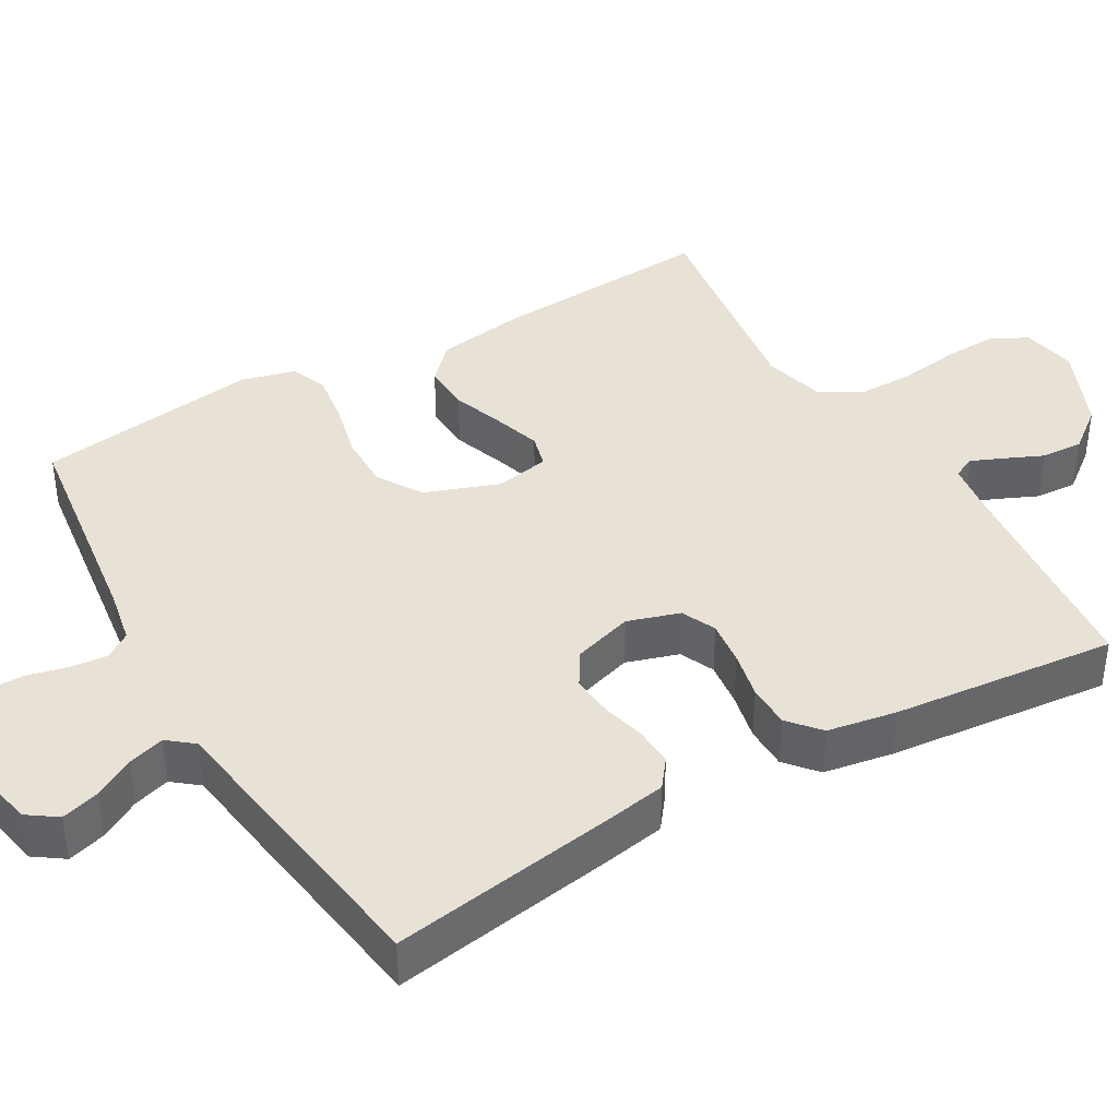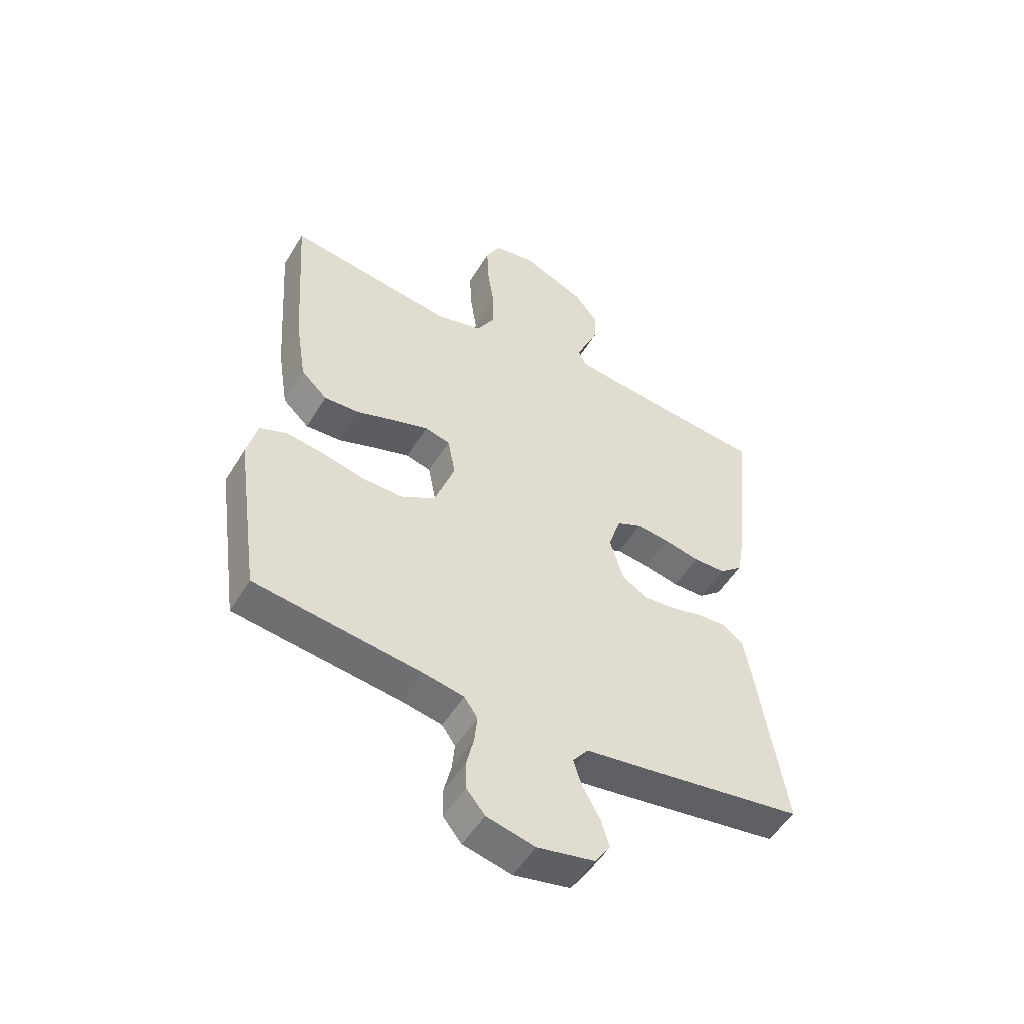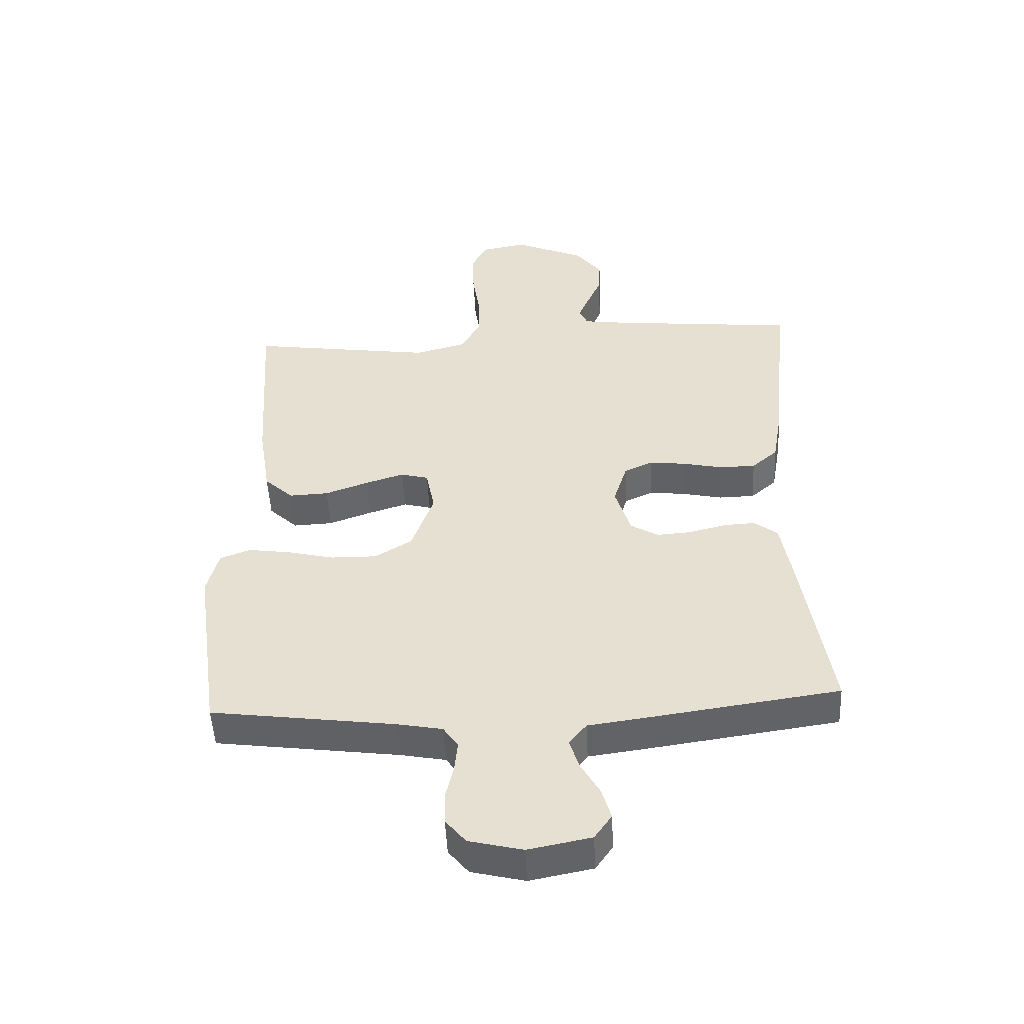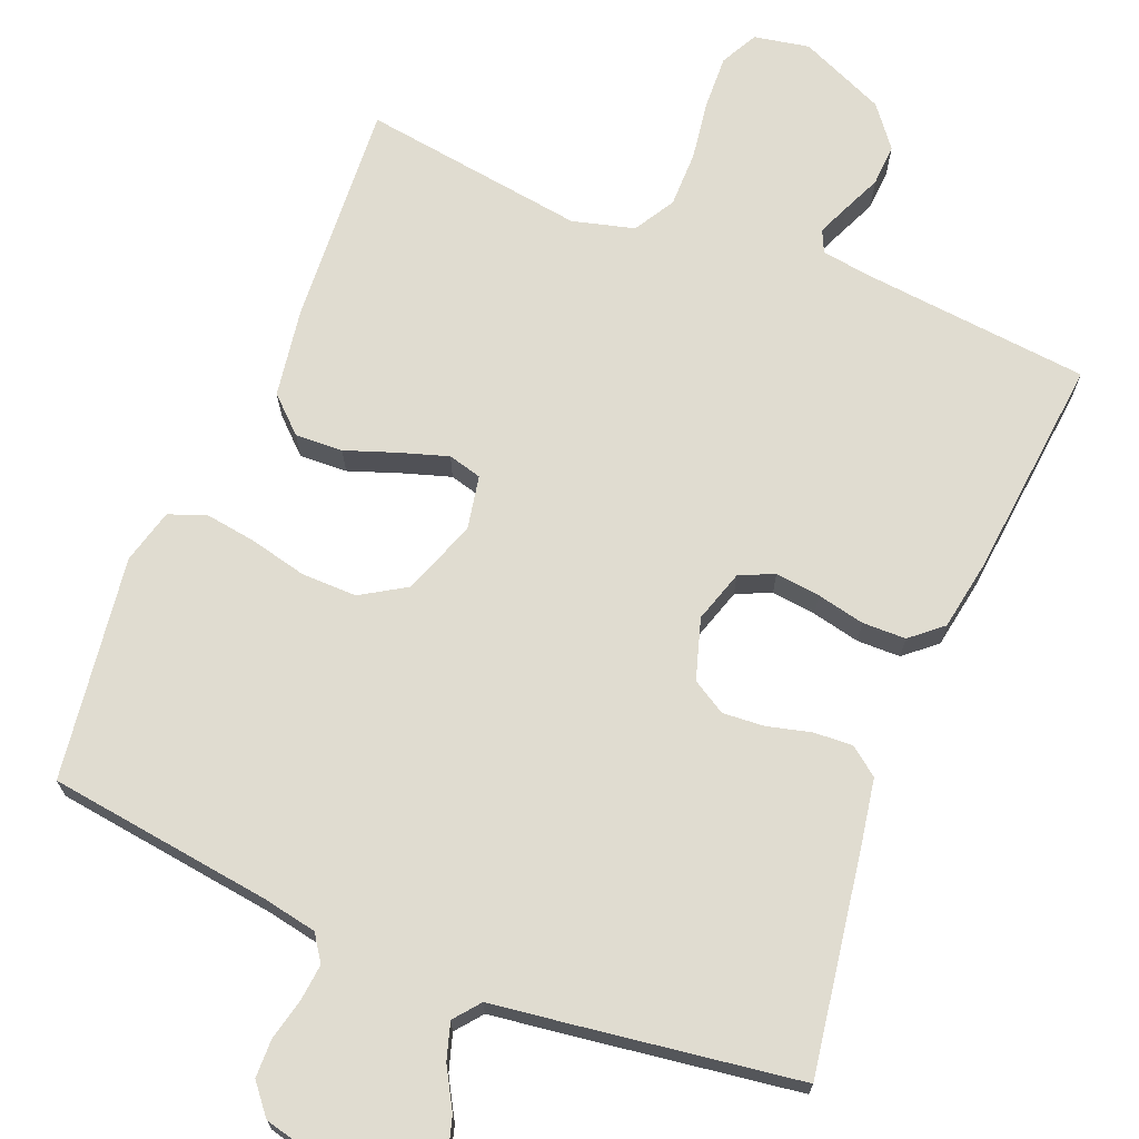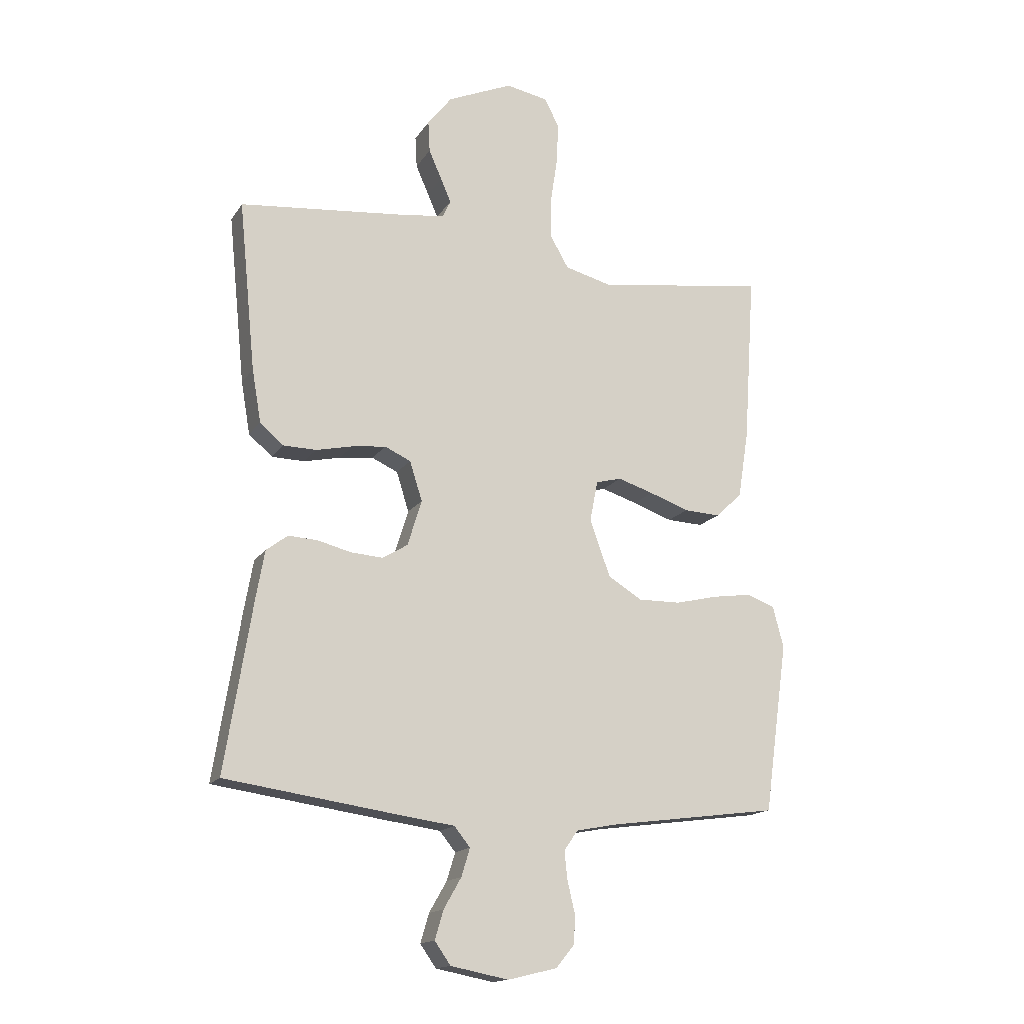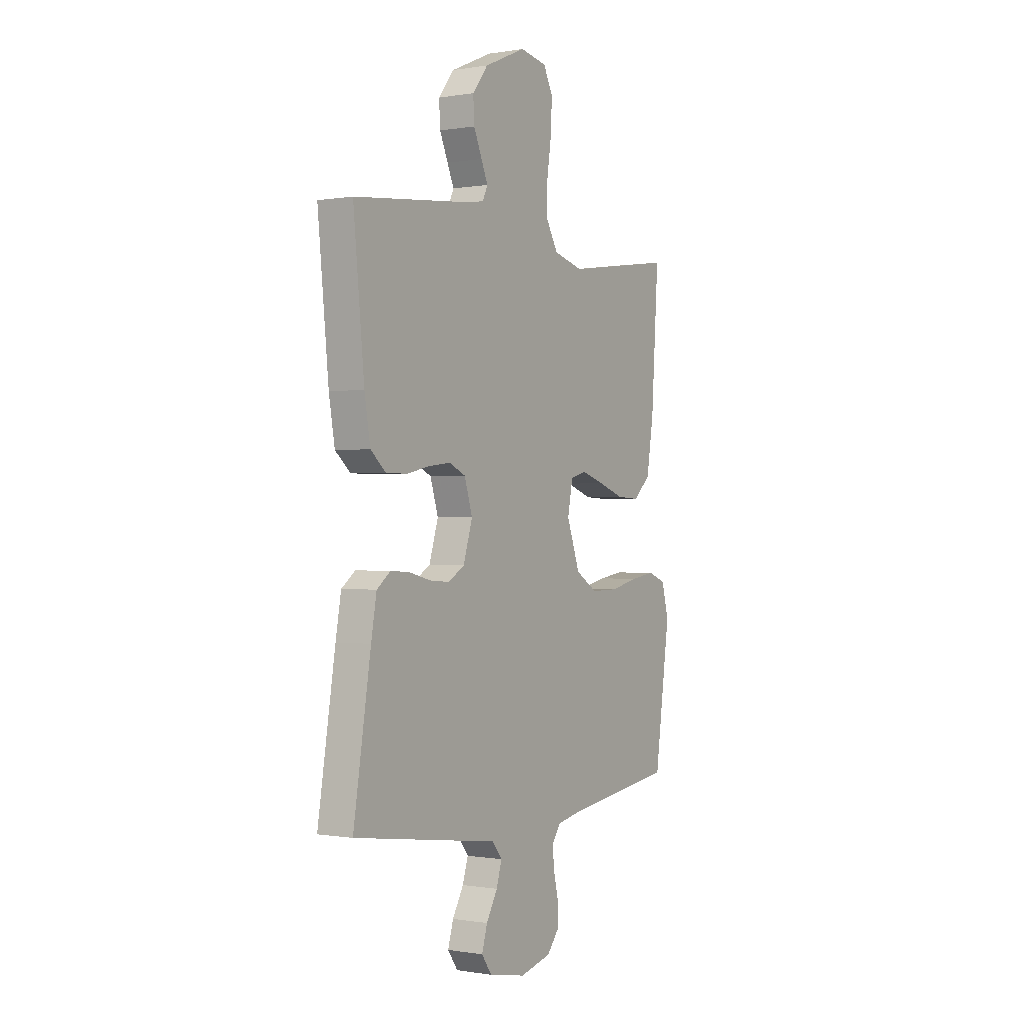
<metadata>
{"format":"obj","ext":"obj","renderer":"f3d","projection":"perspective","resolution":1024,"background":"white","views":[{"elev":40.1,"azim":-120.0,"up":"+Y"},{"elev":-51.5,"azim":149.5,"up":"+Z"},{"elev":-50.0,"azim":-177.2,"up":"+Z"},{"elev":69.6,"azim":-157.9,"up":"+Y"},{"elev":-15.9,"azim":-22.2,"up":"+Z"},{"elev":-0.2,"azim":-57.8,"up":"+Z"}]}
</metadata>
<code>
v 0.5 0.07 0.5
v 0.48 0.07 0.2
v 0.461 0.07 0.08
v 0.414 0.07 0.036
v 0.35 0.07 0.039
v 0.28 0.07 0.064
v 0.217 0.07 0.084
v 0.172 0.07 0.072
v 0.158 0.07 0
v 0.194 0.07 -0.1
v 0.254 0.07 -0.137
v 0.329 0.07 -0.136
v 0.405 0.07 -0.118
v 0.474 0.07 -0.108
v 0.523 0.07 -0.127
v 0.542 0.07 -0.2
v 0.5 0.07 -0.5
v 0.2 0.07 -0.54
v 0.127 0.07 -0.554
v 0.103 0.07 -0.589
v 0.108 0.07 -0.638
v 0.121 0.07 -0.693
v 0.12 0.07 -0.745
v 0.087 0.07 -0.785
v 0 0.07 -0.806
v -0.102 0.07 -0.786
v -0.13 0.07 -0.746
v -0.115 0.07 -0.695
v -0.084 0.07 -0.641
v -0.069 0.07 -0.592
v -0.097 0.07 -0.557
v -0.2 0.07 -0.543
v -0.5 0.07 -0.5
v -0.452 0.07 -0.2
v -0.437 0.07 -0.115
v -0.399 0.07 -0.086
v -0.347 0.07 -0.089
v -0.288 0.07 -0.104
v -0.232 0.07 -0.108
v -0.187 0.07 -0.081
v -0.162 0.07 0
v -0.184 0.07 0.07
v -0.23 0.07 0.091
v -0.29 0.07 0.084
v -0.354 0.07 0.07
v -0.412 0.07 0.071
v -0.454 0.07 0.107
v -0.47 0.07 0.2
v -0.5 0.07 0.5
v -0.2 0.07 0.53
v -0.128 0.07 0.54
v -0.114 0.07 0.57
v -0.132 0.07 0.612
v -0.155 0.07 0.664
v -0.158 0.07 0.72
v -0.115 0.07 0.775
v 0 0.07 0.825
v 0.074 0.07 0.811
v 0.1 0.07 0.761
v 0.097 0.07 0.689
v 0.085 0.07 0.609
v 0.085 0.07 0.534
v 0.117 0.07 0.479
v 0.2 0.07 0.457
v 0.5 0 0.5
v 0.48 0 0.2
v 0.461 0 0.08
v 0.414 0 0.036
v 0.35 0 0.039
v 0.28 0 0.064
v 0.217 0 0.084
v 0.172 0 0.072
v 0.158 0 0
v 0.194 0 -0.1
v 0.254 0 -0.137
v 0.329 0 -0.136
v 0.405 0 -0.118
v 0.474 0 -0.108
v 0.523 0 -0.127
v 0.542 0 -0.2
v 0.5 0 -0.5
v 0.2 0 -0.54
v 0.127 0 -0.554
v 0.103 0 -0.589
v 0.108 0 -0.638
v 0.121 0 -0.693
v 0.12 0 -0.745
v 0.087 0 -0.785
v 0 0 -0.806
v -0.102 0 -0.786
v -0.13 0 -0.746
v -0.115 0 -0.695
v -0.084 0 -0.641
v -0.069 0 -0.592
v -0.097 0 -0.557
v -0.2 0 -0.543
v -0.5 0 -0.5
v -0.452 0 -0.2
v -0.437 0 -0.115
v -0.399 0 -0.086
v -0.347 0 -0.089
v -0.288 0 -0.104
v -0.232 0 -0.108
v -0.187 0 -0.081
v -0.162 0 0
v -0.184 0 0.07
v -0.23 0 0.091
v -0.29 0 0.084
v -0.354 0 0.07
v -0.412 0 0.071
v -0.454 0 0.107
v -0.47 0 0.2
v -0.5 0 0.5
v -0.2 0 0.53
v -0.128 0 0.54
v -0.114 0 0.57
v -0.132 0 0.612
v -0.155 0 0.664
v -0.158 0 0.72
v -0.115 0 0.775
v 0 0 0.825
v 0.074 0 0.811
v 0.1 0 0.761
v 0.097 0 0.689
v 0.085 0 0.609
v 0.085 0 0.534
v 0.117 0 0.479
v 0.2 0 0.457
f 59 60 61
f 58 59 61
f 57 58 61
f 56 57 61
f 55 56 61
f 54 55 61
f 53 54 61
f 52 53 61 62
f 51 52 62 63
f 48 49 50
f 47 48 50
f 46 47 50
f 45 46 50
f 44 45 50
f 51 63 64
f 50 51 64
f 44 50 64
f 43 44 64
f 36 37 38
f 35 36 38
f 34 35 38
f 33 34 38
f 32 33 38
f 31 32 38
f 30 31 38 39
f 27 28 29
f 26 27 29
f 25 26 29
f 24 25 29
f 23 24 29
f 22 23 29
f 21 22 29
f 20 21 29 30
f 30 39 40
f 20 30 40
f 19 20 40
f 16 17 18
f 15 16 18
f 14 15 18
f 13 14 18
f 12 13 18
f 11 12 18 19
f 4 5 6
f 3 4 6
f 2 3 6
f 1 2 6
f 64 1 6
f 64 6 7
f 64 7 8
f 43 64 8
f 42 43 8
f 41 42 8 9
f 19 40 41
f 11 19 41
f 10 11 41
f 9 10 41
f 125 124 123
f 125 123 122
f 125 122 121
f 125 121 120
f 125 120 119
f 125 119 118
f 125 118 117
f 126 125 117 116
f 127 126 116 115
f 114 113 112
f 114 112 111
f 114 111 110
f 114 110 109
f 114 109 108
f 128 127 115
f 128 115 114
f 128 114 108
f 128 108 107
f 102 101 100
f 102 100 99
f 102 99 98
f 102 98 97
f 102 97 96
f 102 96 95
f 103 102 95 94
f 93 92 91
f 93 91 90
f 93 90 89
f 93 89 88
f 93 88 87
f 93 87 86
f 93 86 85
f 94 93 85 84
f 104 103 94
f 104 94 84
f 104 84 83
f 82 81 80
f 82 80 79
f 82 79 78
f 82 78 77
f 82 77 76
f 83 82 76 75
f 70 69 68
f 70 68 67
f 70 67 66
f 70 66 65
f 70 65 128
f 71 70 128
f 72 71 128
f 72 128 107
f 72 107 106
f 73 72 106 105
f 105 104 83
f 105 83 75
f 105 75 74
f 105 74 73
f 1 65 66 2
f 2 66 67 3
f 3 67 68 4
f 4 68 69 5
f 5 69 70 6
f 6 70 71 7
f 7 71 72 8
f 8 72 73 9
f 9 73 74 10
f 10 74 75 11
f 11 75 76 12
f 12 76 77 13
f 13 77 78 14
f 14 78 79 15
f 15 79 80 16
f 16 80 81 17
f 17 81 82 18
f 18 82 83 19
f 19 83 84 20
f 20 84 85 21
f 21 85 86 22
f 22 86 87 23
f 23 87 88 24
f 24 88 89 25
f 25 89 90 26
f 26 90 91 27
f 27 91 92 28
f 28 92 93 29
f 29 93 94 30
f 30 94 95 31
f 31 95 96 32
f 32 96 97 33
f 33 97 98 34
f 34 98 99 35
f 35 99 100 36
f 36 100 101 37
f 37 101 102 38
f 38 102 103 39
f 39 103 104 40
f 40 104 105 41
f 41 105 106 42
f 42 106 107 43
f 43 107 108 44
f 44 108 109 45
f 45 109 110 46
f 46 110 111 47
f 47 111 112 48
f 48 112 113 49
f 49 113 114 50
f 50 114 115 51
f 51 115 116 52
f 52 116 117 53
f 53 117 118 54
f 54 118 119 55
f 55 119 120 56
f 56 120 121 57
f 57 121 122 58
f 58 122 123 59
f 59 123 124 60
f 60 124 125 61
f 61 125 126 62
f 62 126 127 63
f 63 127 128 64
f 64 128 65 1

</code>
